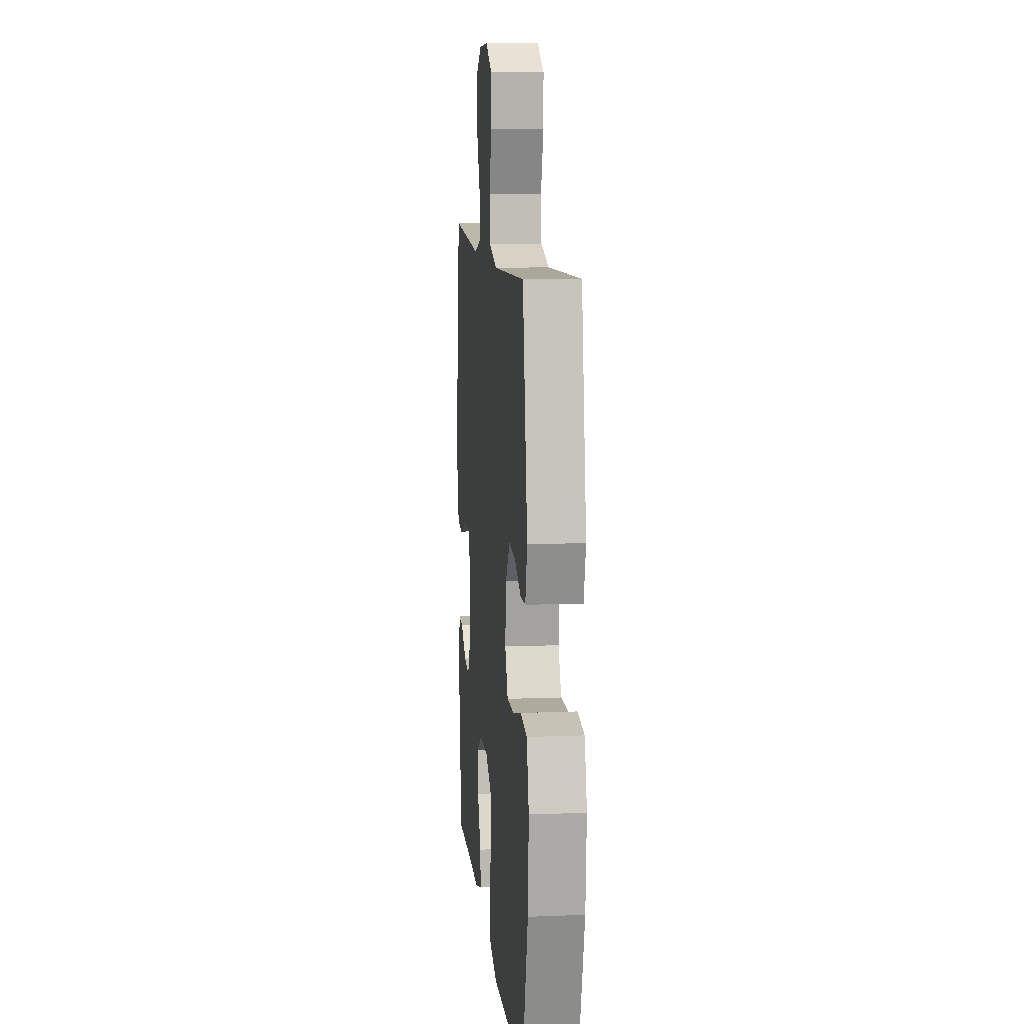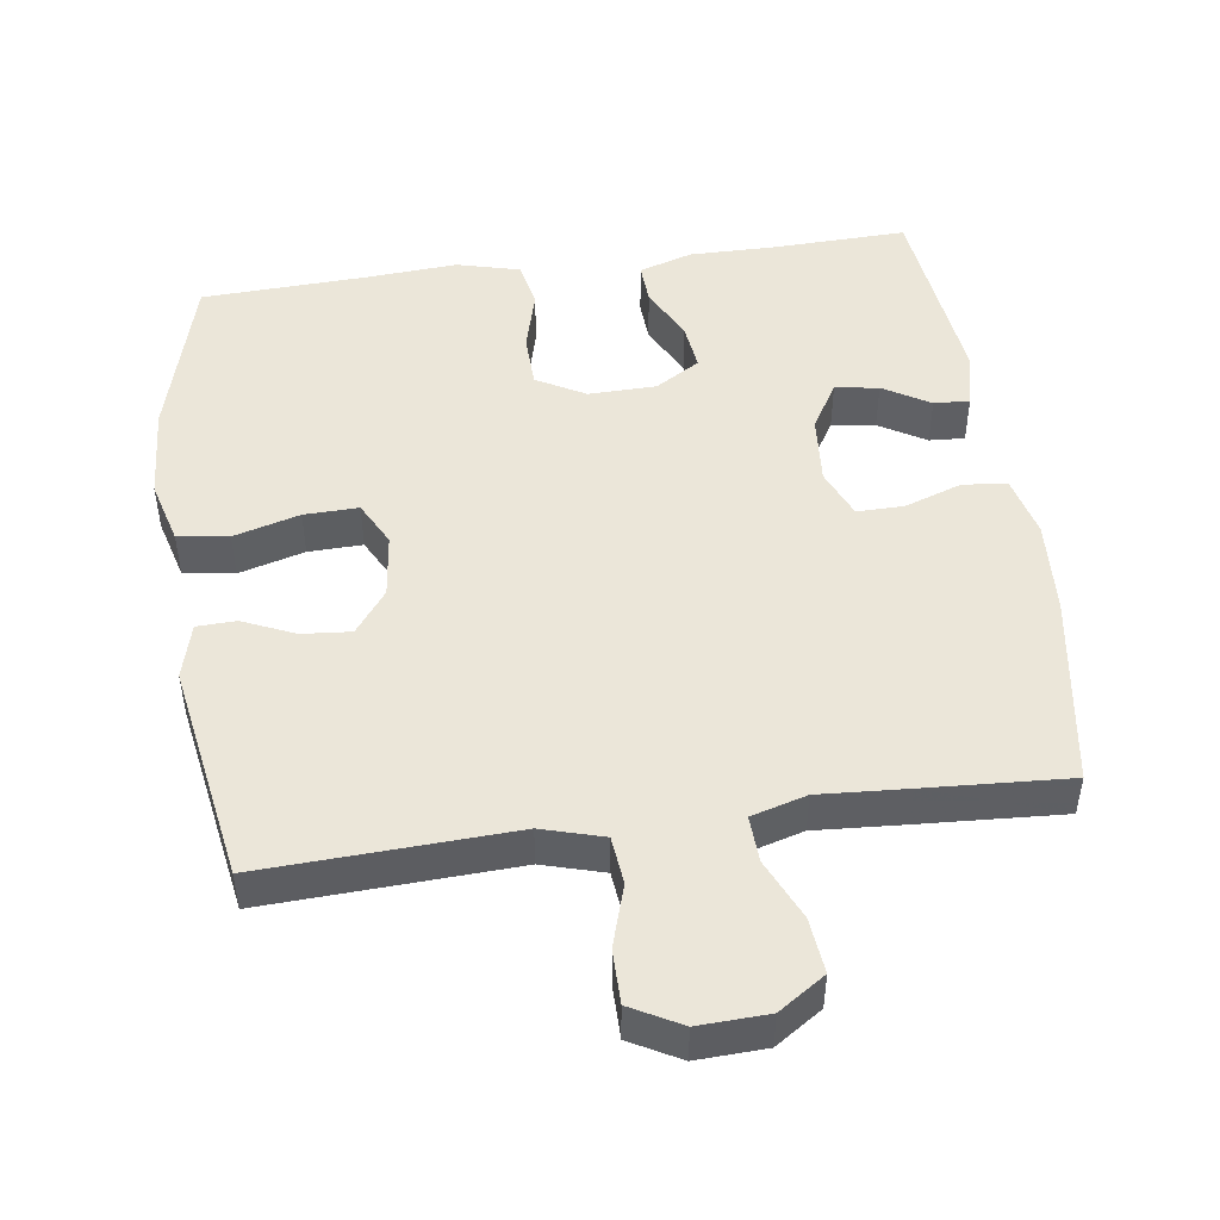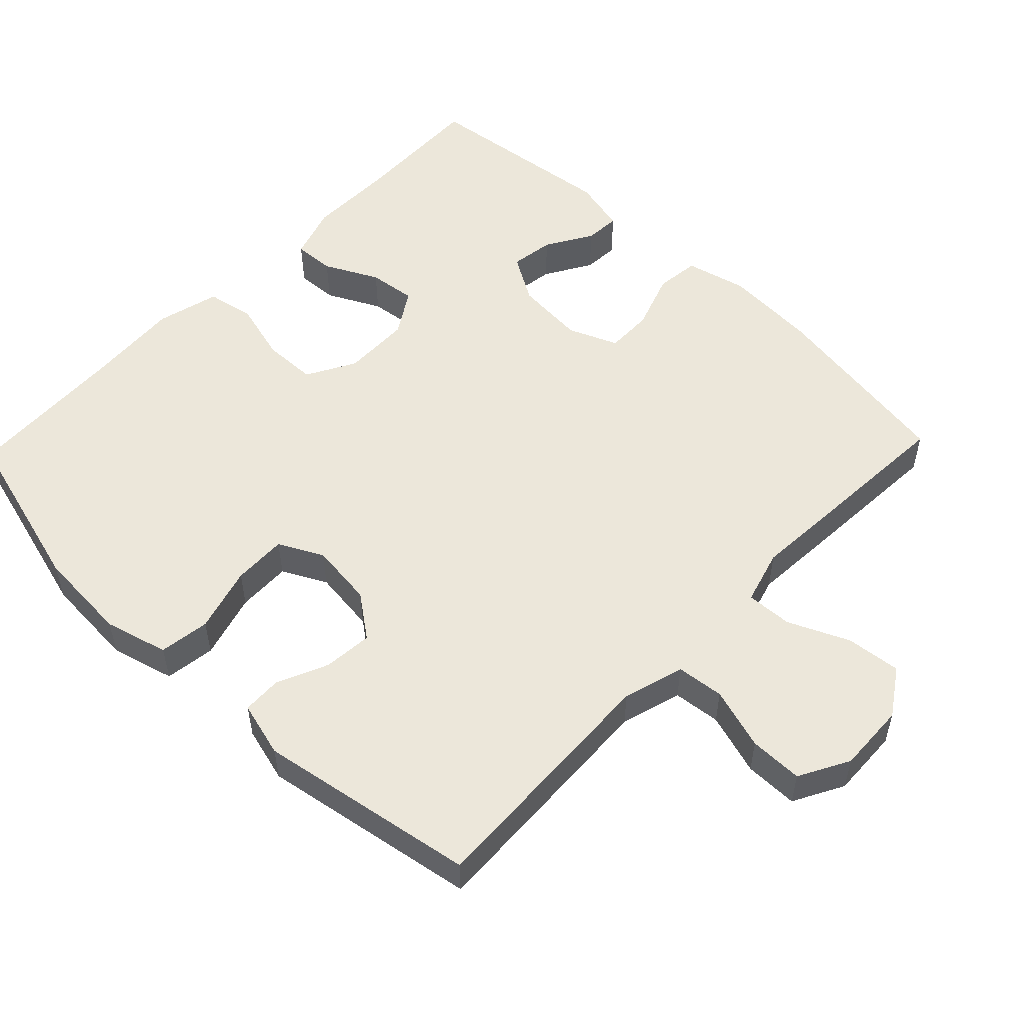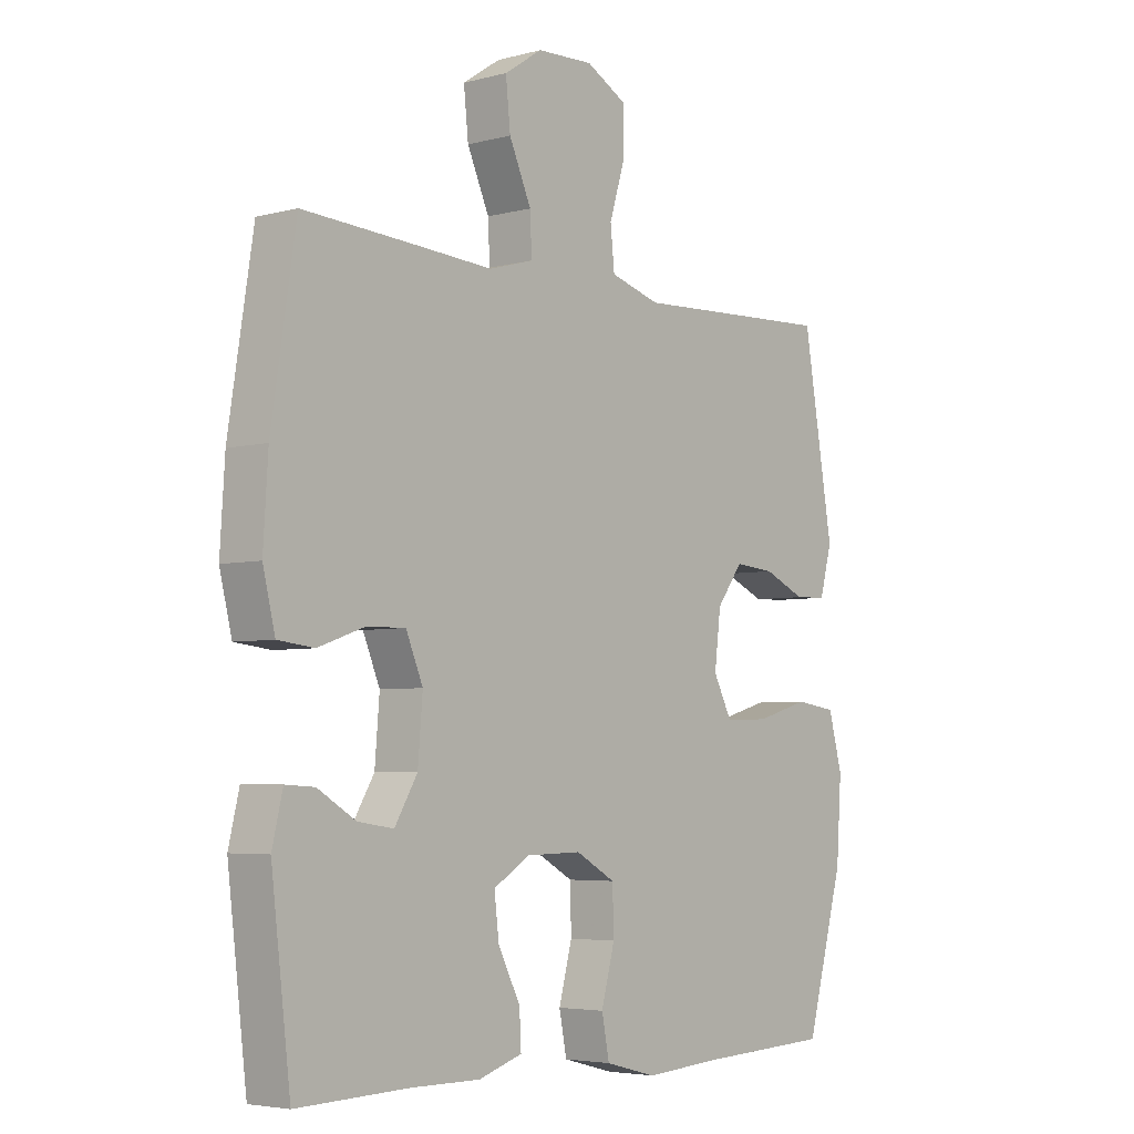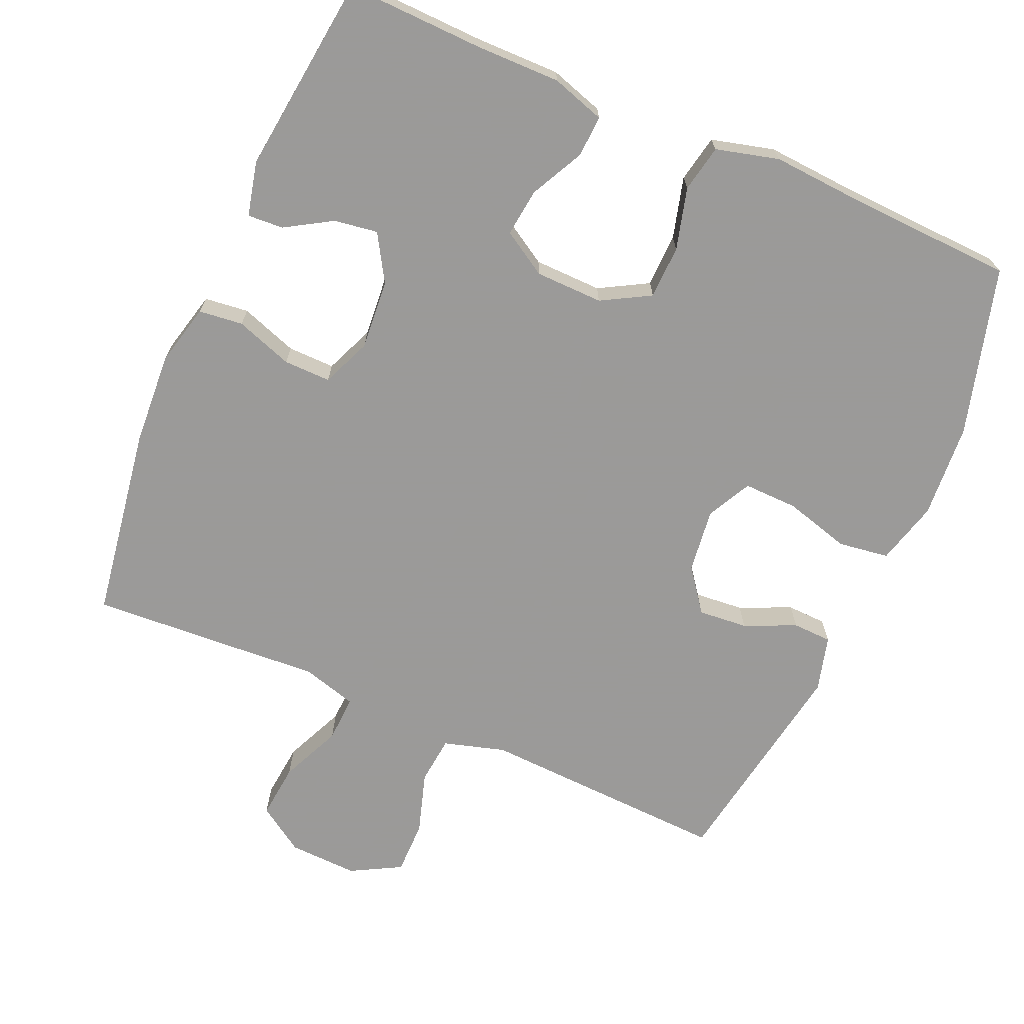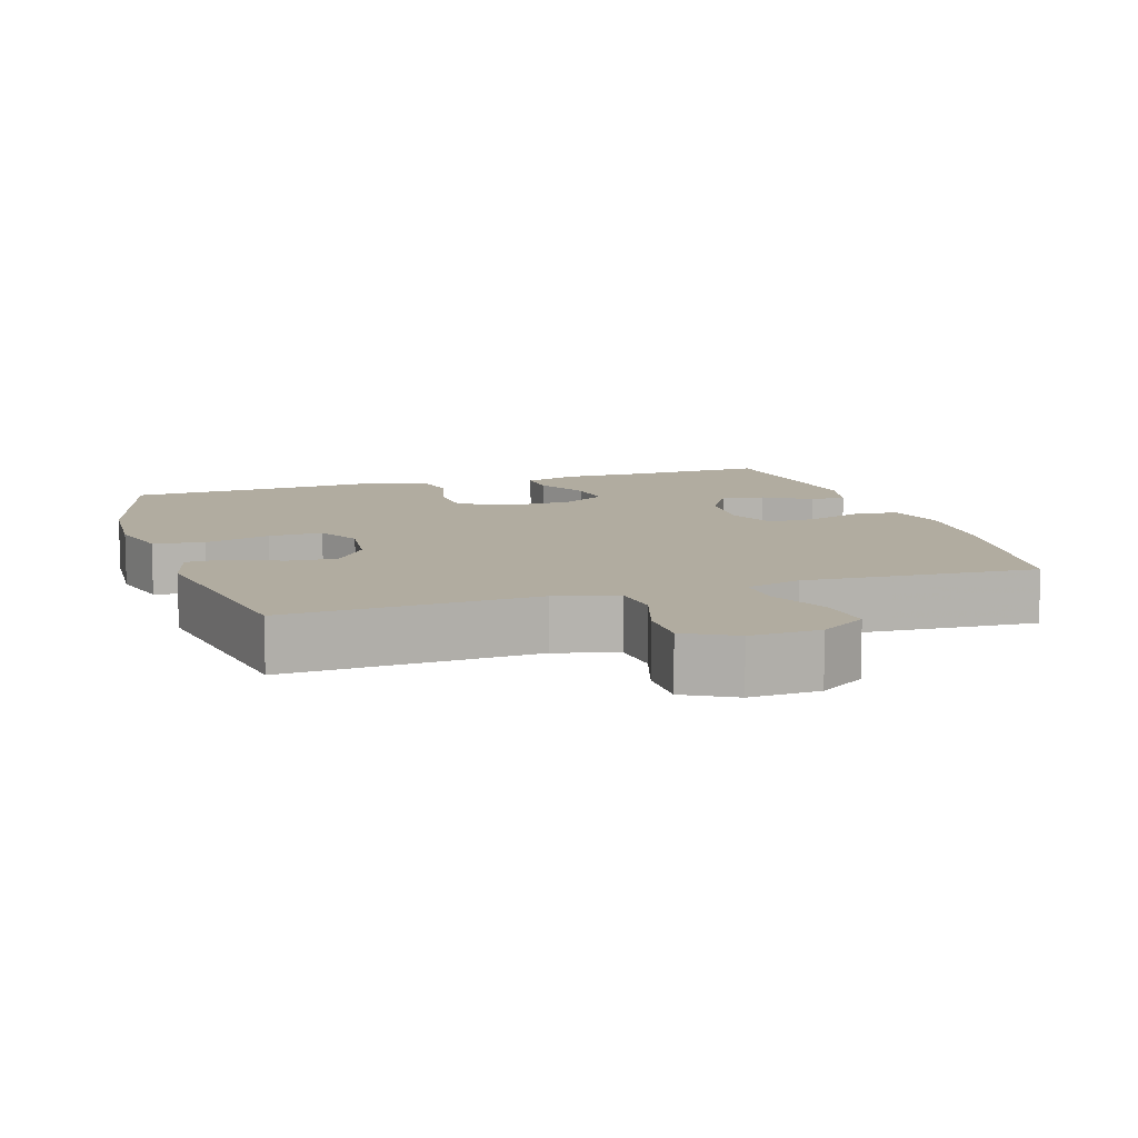
<metadata>
{"format":"obj","ext":"obj","renderer":"f3d","projection":"perspective","resolution":1024,"background":"white","views":[{"elev":10.8,"azim":-95.6,"up":"+Z"},{"elev":48.2,"azim":-8.0,"up":"+Y"},{"elev":53.6,"azim":-46.2,"up":"+Y"},{"elev":-4.6,"azim":130.0,"up":"+Z"},{"elev":-69.5,"azim":156.5,"up":"+Y"},{"elev":10.1,"azim":-17.8,"up":"+Y"}]}
</metadata>
<code>
v -0.5 0.07 0.5
v -0.28 0.07 0.49
v -0.151 0.07 0.484
v -0.065 0.07 0.509
v -0.058 0.07 0.576
v -0.085 0.07 0.663
v -0.085 0.07 0.738
v -0.015 0.07 0.776
v 0.082 0.07 0.772
v 0.147 0.07 0.729
v 0.139 0.07 0.652
v 0.101 0.07 0.567
v 0.098 0.07 0.502
v 0.175 0.07 0.48
v 0.298 0.07 0.488
v 0.5 0.07 0.5
v 0.542 0.07 0.23
v 0.55 0.07 0.099
v 0.529 0.07 0.013
v 0.467 0.07 0.006
v 0.387 0.07 0.034
v 0.321 0.07 0.035
v 0.292 0.07 -0.034
v 0.3 0.07 -0.132
v 0.339 0.07 -0.197
v 0.4 0.07 -0.188
v 0.465 0.07 -0.149
v 0.515 0.07 -0.146
v 0.533 0.07 -0.222
v 0.5 0.07 -0.5
v 0.31 0.07 -0.494
v 0.191 0.07 -0.495
v 0.116 0.07 -0.471
v 0.119 0.07 -0.413
v 0.157 0.07 -0.338
v 0.165 0.07 -0.271
v 0.103 0.07 -0.233
v 0.008 0.07 -0.231
v -0.06 0.07 -0.269
v -0.062 0.07 -0.344
v -0.039 0.07 -0.43
v -0.052 0.07 -0.496
v -0.14 0.07 -0.519
v -0.271 0.07 -0.51
v -0.5 0.07 -0.5
v -0.565 0.07 -0.264
v -0.574 0.07 -0.132
v -0.55 0.07 -0.043
v -0.479 0.07 -0.033
v -0.387 0.07 -0.059
v -0.311 0.07 -0.061
v -0.279 0.07 0.001
v -0.29 0.07 0.091
v -0.335 0.07 0.151
v -0.404 0.07 0.145
v -0.476 0.07 0.113
v -0.531 0.07 0.115
v -0.552 0.07 0.193
v -0.5 0 0.5
v -0.28 0 0.49
v -0.151 0 0.484
v -0.065 0 0.509
v -0.058 0 0.576
v -0.085 0 0.663
v -0.085 0 0.738
v -0.015 0 0.776
v 0.082 0 0.772
v 0.147 0 0.729
v 0.139 0 0.652
v 0.101 0 0.567
v 0.098 0 0.502
v 0.175 0 0.48
v 0.298 0 0.488
v 0.5 0 0.5
v 0.542 0 0.23
v 0.55 0 0.099
v 0.529 0 0.013
v 0.467 0 0.006
v 0.387 0 0.034
v 0.321 0 0.035
v 0.292 0 -0.034
v 0.3 0 -0.132
v 0.339 0 -0.197
v 0.4 0 -0.188
v 0.465 0 -0.149
v 0.515 0 -0.146
v 0.533 0 -0.222
v 0.5 0 -0.5
v 0.31 0 -0.494
v 0.191 0 -0.495
v 0.116 0 -0.471
v 0.119 0 -0.413
v 0.157 0 -0.338
v 0.165 0 -0.271
v 0.103 0 -0.233
v 0.008 0 -0.231
v -0.06 0 -0.269
v -0.062 0 -0.344
v -0.039 0 -0.43
v -0.052 0 -0.496
v -0.14 0 -0.519
v -0.271 0 -0.51
v -0.5 0 -0.5
v -0.565 0 -0.264
v -0.574 0 -0.132
v -0.55 0 -0.043
v -0.479 0 -0.033
v -0.387 0 -0.059
v -0.311 0 -0.061
v -0.279 0 0.001
v -0.29 0 0.091
v -0.335 0 0.151
v -0.404 0 0.145
v -0.476 0 0.113
v -0.531 0 0.115
v -0.552 0 0.193
f 55 56 57 58
f 54 55 58 1
f 53 54 1 2
f 52 53 2 3
f 47 48 49 50
f 47 50 51
f 44 45 46 47
f 44 47 51
f 43 44 51 52
f 40 41 42 43
f 39 40 43 52
f 32 33 34 35
f 31 32 35 36
f 30 31 36
f 29 30 36
f 26 27 28 29
f 25 26 29 36
f 24 25 36 37
f 18 19 20 21
f 18 21 22
f 17 18 22
f 14 15 16 17
f 13 14 17 22
f 9 10 11 12
f 9 12 13
f 8 9 13
f 5 6 7 8
f 4 5 8 13
f 38 39 52 3
f 23 24 37 38
f 13 22 23 38
f 3 4 13 38
f 116 115 114 113
f 59 116 113 112
f 60 59 112 111
f 61 60 111 110
f 108 107 106 105
f 109 108 105
f 105 104 103 102
f 109 105 102
f 110 109 102 101
f 101 100 99 98
f 110 101 98 97
f 93 92 91 90
f 94 93 90 89
f 94 89 88
f 94 88 87
f 87 86 85 84
f 94 87 84 83
f 95 94 83 82
f 79 78 77 76
f 80 79 76
f 80 76 75
f 75 74 73 72
f 80 75 72 71
f 70 69 68 67
f 71 70 67
f 71 67 66
f 66 65 64 63
f 71 66 63 62
f 61 110 97 96
f 96 95 82 81
f 96 81 80 71
f 96 71 62 61
f 1 59 60 2
f 2 60 61 3
f 3 61 62 4
f 4 62 63 5
f 5 63 64 6
f 6 64 65 7
f 7 65 66 8
f 8 66 67 9
f 9 67 68 10
f 10 68 69 11
f 11 69 70 12
f 12 70 71 13
f 13 71 72 14
f 14 72 73 15
f 15 73 74 16
f 16 74 75 17
f 17 75 76 18
f 18 76 77 19
f 19 77 78 20
f 20 78 79 21
f 21 79 80 22
f 22 80 81 23
f 23 81 82 24
f 24 82 83 25
f 25 83 84 26
f 26 84 85 27
f 27 85 86 28
f 28 86 87 29
f 29 87 88 30
f 30 88 89 31
f 31 89 90 32
f 32 90 91 33
f 33 91 92 34
f 34 92 93 35
f 35 93 94 36
f 36 94 95 37
f 37 95 96 38
f 38 96 97 39
f 39 97 98 40
f 40 98 99 41
f 41 99 100 42
f 42 100 101 43
f 43 101 102 44
f 44 102 103 45
f 45 103 104 46
f 46 104 105 47
f 47 105 106 48
f 48 106 107 49
f 49 107 108 50
f 50 108 109 51
f 51 109 110 52
f 52 110 111 53
f 53 111 112 54
f 54 112 113 55
f 55 113 114 56
f 56 114 115 57
f 57 115 116 58
f 58 116 59 1

</code>
